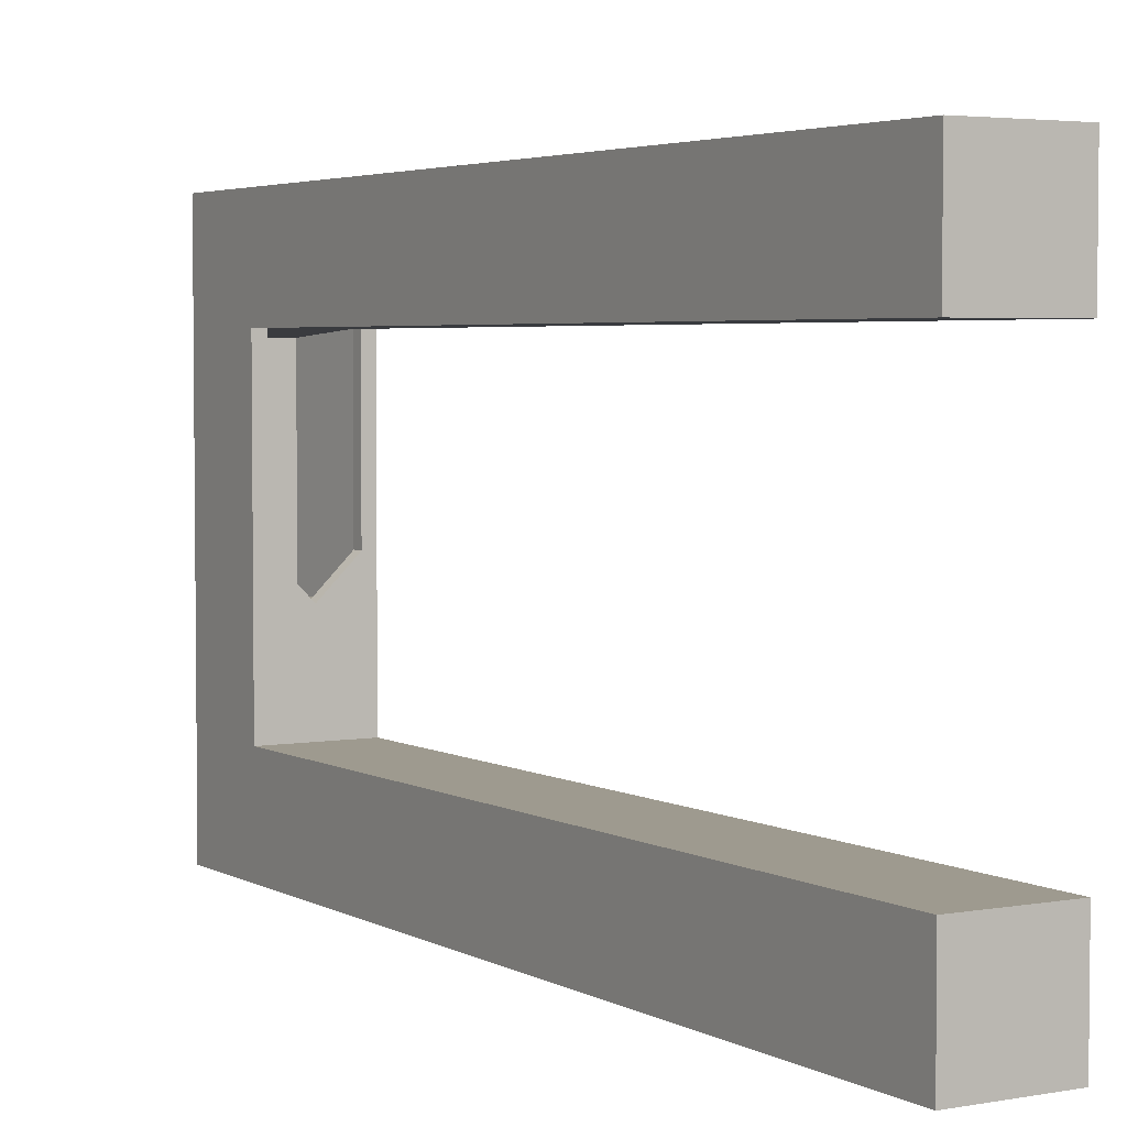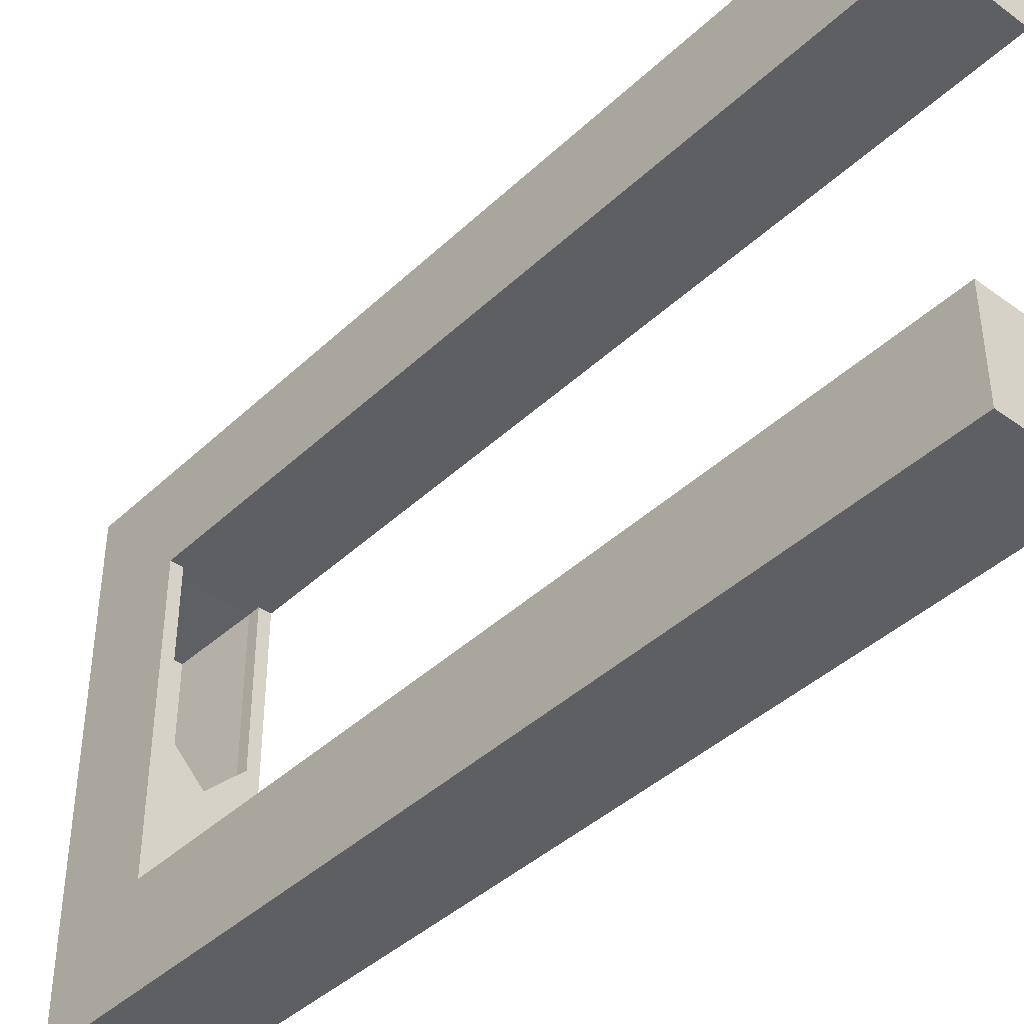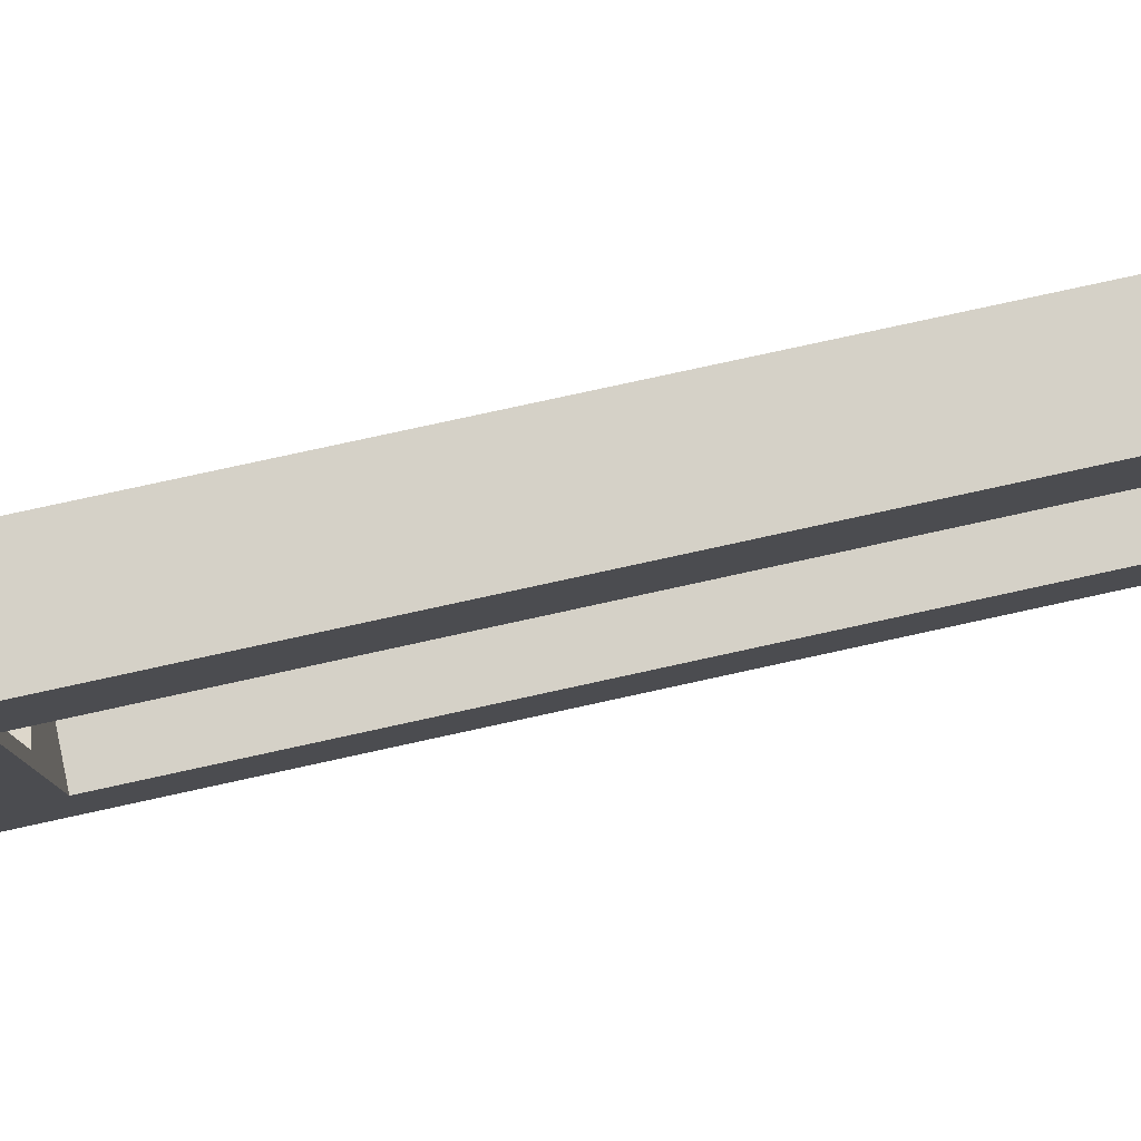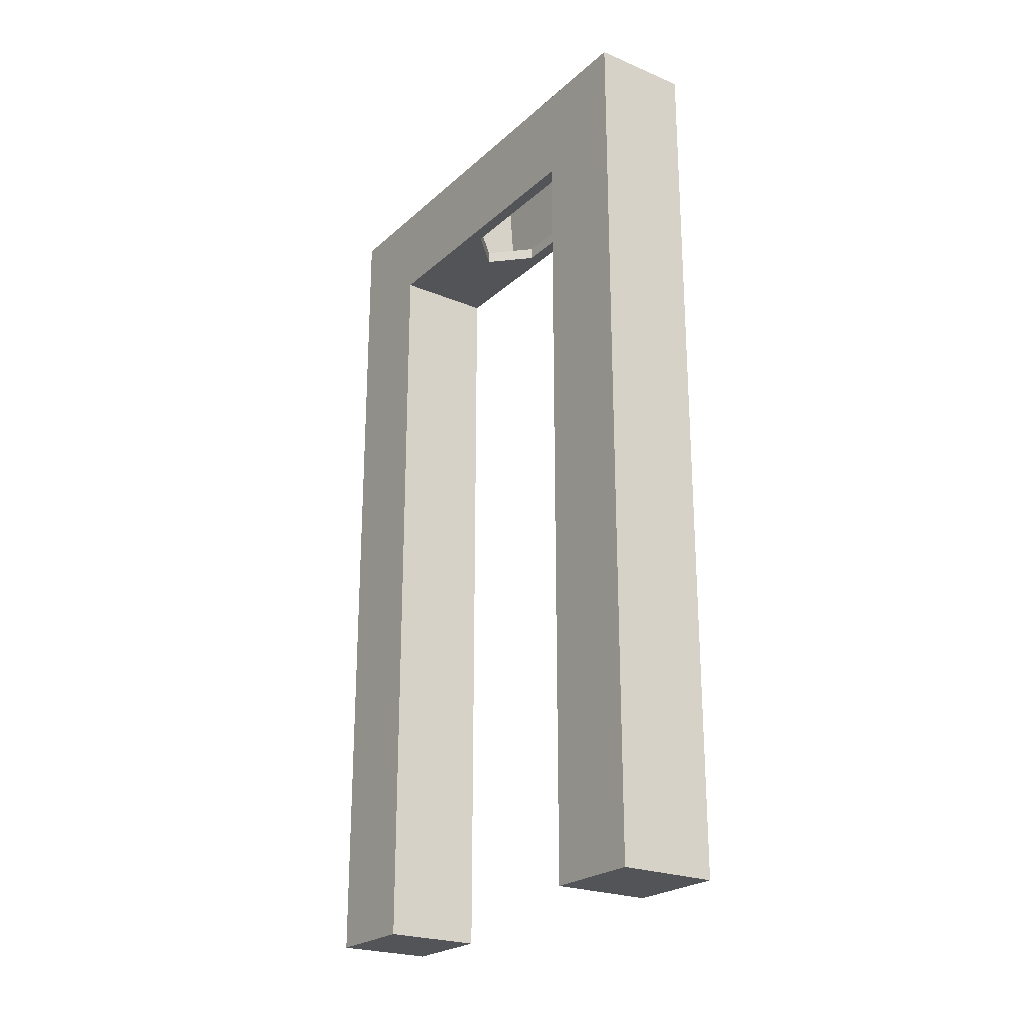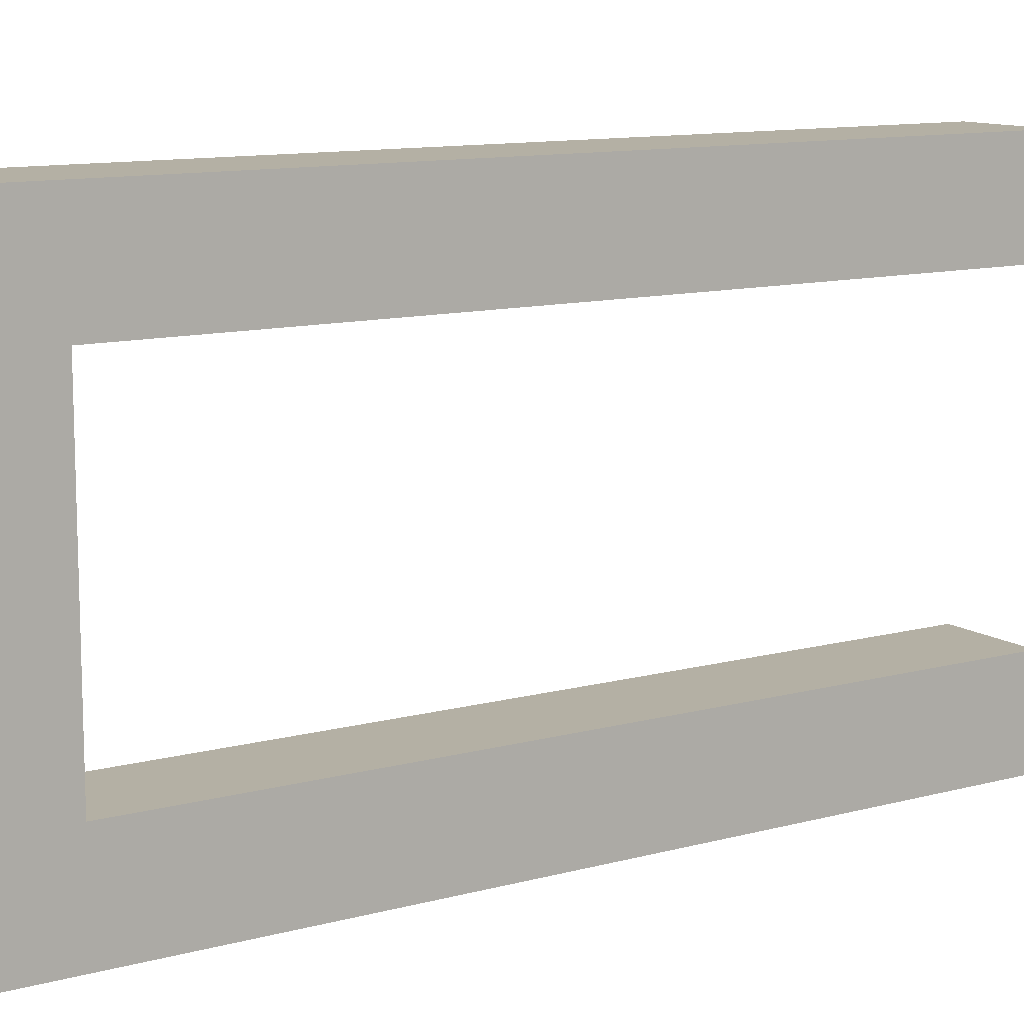
<metadata>
{"format":"obj","ext":"obj","renderer":"f3d","projection":"perspective","resolution":1024,"background":"white","views":[{"elev":3.8,"azim":149.1,"up":"+Y"},{"elev":-41.2,"azim":138.6,"up":"+Y"},{"elev":79.4,"azim":77.7,"up":"+Y"},{"elev":-23.6,"azim":145.2,"up":"+Z"},{"elev":11.5,"azim":56.9,"up":"+Y"}]}
</metadata>
<code>
g _Combined_Vis11_0
v -123 -11.49 114.5
v -123.5 -11.5 114.5
v -122.5 -11.5 114.5
v -123.4 -10.5 114.5
v -123.4 -9.5 114.5
v -123.5 -9.5 114.5
v -123.5 -10.5 114.5
v -123.4 -11.12 114.5
v -122.6 -11.12 114.5
v -122.6 -10.5 114.5
v -122.5 -10.5 114.5
v -122.5 -9.5 114.5
v -122.6 -9.5 114.5
v -123 -11.5 115.4
v -122.7 -11.5 115.4
v -122.7 -10.5 115.4
v -123.3 -10.5 115.4
v -123.3 -11.5 115.4
v -122.7 -9.562 115.4
v -123.3 -9.562 115.4
v -123.3 -11.5 115.4
v -123.4 -11.5 114.6
v -122.6 -11.5 114.6
v -122.7 -11.5 115.4
v -122.7 -9.562 115.4
v -122.6 -9.5 114.6
v -123.4 -9.5 114.6
v -123.3 -9.562 115.4
v -123.4 -10.5 114.5
v -123.4 -9.5 114.6
v -123.4 -9.5 114.5
v -123.4 -10.5 114.6
v -123.4 -11.12 114.6
v -123.4 -11.12 114.5
v -123.4 -10.5 114.6
v -123.4 -11.5 114.6
v -123.3 -11.5 115.4
v -123.3 -10.5 115.4
v -123.4 -11.5 114.6
v -123.4 -11.5 114.5
v -122.6 -11.5 114.5
v -122.6 -11.5 114.6
v -122.6 -11.12 114.6
v -123 -11.49 114.6
v -123 -11.49 114.5
v -122.6 -11.12 114.5
v -122.6 -10.5 114.5
v -122.6 -11.12 114.6
v -122.6 -11.12 114.5
v -122.6 -10.5 114.6
v -122.6 -9.5 114.6
v -122.6 -9.5 114.5
v -123.4 -11.12 114.5
v -123 -11.49 114.5
v -123 -11.49 114.6
v -123.4 -11.12 114.6
v -123.4 -9.5 114.6
v -123.4 -10.5 114.6
v -123.3 -10.5 115.4
v -123.3 -9.562 115.4
v -122.6 -10.5 114.6
v -122.6 -9.5 114.6
v -122.7 -9.562 115.4
v -122.7 -10.5 115.4
v -122.6 -11.5 114.6
v -122.7 -11.5 115.4
v -122.6 -9.5 114.6
v -122.6 -9.5 114.5
v -123.4 -9.5 114.5
v -123.4 -9.5 114.6
v -122.5 -8.5 108.5
v -122.5 -8.5 109.5
v -123.5 -8.5 109.5
v -123.5 -8.5 108.5
v -123.5 -11.5 115.5
v -123.5 -10.5 115.5
v -122.5 -10.5 115.5
v -122.5 -11.5 115.5
v -122.5 -11.5 115.5
v -122.5 -10.5 115.5
v -122.5 -10.5 114.5
v -122.5 -11.5 114.5
v -122.5 -10.5 115.5
v -122.5 -9.5 115.5
v -122.5 -9.5 114.5
v -122.5 -10.5 114.5
v -123.5 -12.5 115.5
v -123.5 -12.5 114.5
v -123.5 -11.5 114.5
v -123.5 -11.5 115.5
v -123.5 -12.5 110.5
v -123.5 -12.5 111.5
v -123.5 -13.5 111.5
v -123.5 -13.5 110.5
v -123.5 -12.5 109.5
v -123.5 -12.5 110.5
v -123.5 -13.5 110.5
v -123.5 -13.5 109.5
v -123.5 -12.5 112.5
v -123.5 -12.5 113.5
v -123.5 -13.5 113.5
v -123.5 -13.5 112.5
v -123.5 -12.5 107.5
v -123.5 -12.5 108.5
v -123.5 -13.5 108.5
v -123.5 -13.5 107.5
v -123.5 -13.5 115.5
v -123.5 -13.5 114.5
v -123.5 -12.5 114.5
v -123.5 -12.5 115.5
v -123.5 -12.5 113.5
v -123.5 -13.5 114.5
v -123.5 -13.5 113.5
v -123.5 -12.5 111.5
v -123.5 -12.5 112.5
v -123.5 -13.5 112.5
v -123.5 -13.5 111.5
v -123.5 -12.5 106.5
v -123.5 -12.5 107.5
v -123.5 -13.5 107.5
v -123.5 -13.5 106.5
v -123.5 -12.5 108.5
v -123.5 -12.5 109.5
v -123.5 -13.5 109.5
v -123.5 -13.5 108.5
v -123.5 -8.5 108.5
v -123.5 -8.5 109.5
v -123.5 -9.5 109.5
v -123.5 -9.5 108.5
v -123.5 -8.5 106.5
v -123.5 -8.5 107.5
v -123.5 -9.5 107.5
v -123.5 -9.5 106.5
v -123.5 -8.5 111.5
v -123.5 -8.5 112.5
v -123.5 -9.5 112.5
v -123.5 -9.5 111.5
v -123.5 -8.5 113.5
v -123.5 -8.5 114.5
v -123.5 -9.5 114.5
v -123.5 -9.5 113.5
v -123.5 -10.5 115.5
v -123.5 -9.5 115.5
v -122.5 -9.5 115.5
v -122.5 -10.5 115.5
v -123.5 -12.5 115.5
v -123.5 -11.5 115.5
v -122.5 -11.5 115.5
v -122.5 -12.5 115.5
v -123.5 -9.5 115.5
v -123.5 -8.5 115.5
v -122.5 -8.5 115.5
v -122.5 -9.5 115.5
v -122.5 -12.5 115.5
v -122.5 -13.5 115.5
v -123.5 -13.5 115.5
v -123.5 -12.5 115.5
v -123.5 -13.5 111.5
v -123.5 -13.5 112.5
v -122.5 -13.5 112.5
v -122.5 -13.5 111.5
v -123.5 -13.5 113.5
v -123.5 -13.5 114.5
v -122.5 -13.5 114.5
v -122.5 -13.5 113.5
v -122.5 -13.5 115.5
v -122.5 -13.5 114.5
v -123.5 -13.5 114.5
v -123.5 -13.5 115.5
v -123.5 -13.5 107.5
v -123.5 -13.5 108.5
v -122.5 -13.5 108.5
v -122.5 -13.5 107.5
v -123.5 -13.5 112.5
v -123.5 -13.5 113.5
v -122.5 -13.5 113.5
v -122.5 -13.5 112.5
v -123.5 -13.5 109.5
v -123.5 -13.5 110.5
v -122.5 -13.5 110.5
v -122.5 -13.5 109.5
v -123.5 -13.5 110.5
v -123.5 -13.5 111.5
v -122.5 -13.5 111.5
v -122.5 -13.5 110.5
v -123.5 -9.5 108.5
v -123.5 -9.5 109.5
v -122.5 -9.5 109.5
v -122.5 -9.5 108.5
v -123.5 -9.5 112.5
v -123.5 -9.5 113.5
v -122.5 -9.5 113.5
v -122.5 -9.5 112.5
v -123.5 -9.5 107.5
v -123.5 -9.5 108.5
v -122.5 -9.5 108.5
v -122.5 -9.5 107.5
v -123.5 -9.5 113.5
v -123.5 -9.5 114.5
v -122.5 -9.5 114.5
v -122.5 -9.5 113.5
v -123.5 -9.5 106.5
v -123.5 -9.5 107.5
v -122.5 -9.5 107.5
v -122.5 -9.5 106.5
v -123.5 -9.5 111.5
v -123.5 -9.5 112.5
v -122.5 -9.5 112.5
v -122.5 -9.5 111.5
v -123.5 -9.5 110.5
v -123.5 -9.5 111.5
v -122.5 -9.5 111.5
v -122.5 -9.5 110.5
v -123.5 -9.5 109.5
v -123.5 -9.5 110.5
v -122.5 -9.5 110.5
v -122.5 -9.5 109.5
v -123.5 -11.5 114.5
v -123.5 -10.5 114.5
v -123.5 -10.5 115.5
v -123.5 -10.5 114.5
v -123.5 -9.5 114.5
v -123.5 -9.5 115.5
v -123.5 -10.5 115.5
v -123.5 -9.5 115.5
v -123.5 -8.5 114.5
v -123.5 -8.5 115.5
v -123.5 -13.5 106.5
v -123.5 -13.5 107.5
v -122.5 -13.5 107.5
v -122.5 -13.5 106.5
v -123.5 -8.5 107.5
v -123.5 -8.5 108.5
v -123.5 -9.5 108.5
v -123.5 -9.5 107.5
v -123.5 -8.5 109.5
v -123.5 -8.5 110.5
v -123.5 -9.5 110.5
v -123.5 -9.5 109.5
v -123.5 -8.5 115.5
v -123.5 -8.5 114.5
v -122.5 -8.5 114.5
v -122.5 -8.5 115.5
v -122.5 -12.5 113.5
v -122.5 -13.5 113.5
v -122.5 -13.5 114.5
v -122.5 -12.5 114.5
v -122.5 -12.5 113.5
v -122.5 -12.5 114.5
v -123.5 -12.5 114.5
v -123.5 -12.5 113.5
v -122.5 -8.5 113.5
v -122.5 -9.5 113.5
v -122.5 -8.5 114.5
v -122.5 -8.5 113.5
v -122.5 -8.5 114.5
v -123.5 -8.5 114.5
v -123.5 -8.5 113.5
v -122.5 -12.5 107.5
v -122.5 -12.5 108.5
v -123.5 -12.5 108.5
v -123.5 -12.5 107.5
v -122.5 -8.5 111.5
v -122.5 -9.5 111.5
v -122.5 -9.5 112.5
v -122.5 -8.5 112.5
v -122.5 -8.5 111.5
v -122.5 -8.5 112.5
v -123.5 -8.5 112.5
v -123.5 -8.5 111.5
v -122.5 -12.5 112.5
v -122.5 -13.5 112.5
v -122.5 -13.5 113.5
v -122.5 -12.5 113.5
v -122.5 -12.5 112.5
v -122.5 -12.5 113.5
v -123.5 -12.5 113.5
v -123.5 -12.5 112.5
v -122.5 -12.5 114.5
v -122.5 -13.5 114.5
v -122.5 -13.5 115.5
v -122.5 -12.5 115.5
v -122.5 -8.5 106.5
v -122.5 -9.5 106.5
v -122.5 -9.5 107.5
v -122.5 -8.5 107.5
v -123.5 -9.5 106.5
v -122.5 -9.5 106.5
v -122.5 -8.5 106.5
v -123.5 -8.5 106.5
v -122.5 -8.5 106.5
v -122.5 -8.5 107.5
v -123.5 -8.5 107.5
v -123.5 -8.5 106.5
v -122.5 -12.5 108.5
v -122.5 -13.5 108.5
v -122.5 -13.5 109.5
v -122.5 -12.5 109.5
v -122.5 -12.5 108.5
v -122.5 -12.5 109.5
v -123.5 -12.5 109.5
v -123.5 -12.5 108.5
v -122.5 -8.5 108.5
v -122.5 -9.5 108.5
v -122.5 -9.5 109.5
v -122.5 -8.5 109.5
v -122.5 -9.5 115.5
v -122.5 -8.5 115.5
v -122.5 -8.5 114.5
v -122.5 -9.5 114.5
v -122.5 -12.5 106.5
v -122.5 -12.5 107.5
v -123.5 -12.5 107.5
v -123.5 -12.5 106.5
v -123.5 -13.5 106.5
v -122.5 -13.5 106.5
v -122.5 -12.5 106.5
v -123.5 -12.5 106.5
v -122.5 -12.5 106.5
v -122.5 -13.5 106.5
v -122.5 -13.5 107.5
v -122.5 -12.5 107.5
v -123.5 -8.5 110.5
v -123.5 -8.5 111.5
v -123.5 -9.5 111.5
v -123.5 -9.5 110.5
v -122.5 -12.5 107.5
v -122.5 -13.5 107.5
v -122.5 -13.5 108.5
v -122.5 -12.5 108.5
v -122.5 -12.5 109.5
v -122.5 -12.5 110.5
v -123.5 -12.5 110.5
v -123.5 -12.5 109.5
v -122.5 -12.5 109.5
v -122.5 -13.5 109.5
v -122.5 -13.5 110.5
v -122.5 -12.5 110.5
v -122.5 -12.5 110.5
v -122.5 -12.5 111.5
v -123.5 -12.5 111.5
v -123.5 -12.5 110.5
v -122.5 -12.5 110.5
v -122.5 -13.5 110.5
v -122.5 -13.5 111.5
v -122.5 -12.5 111.5
v -122.5 -8.5 110.5
v -122.5 -8.5 111.5
v -123.5 -8.5 111.5
v -123.5 -8.5 110.5
v -122.5 -8.5 110.5
v -122.5 -9.5 110.5
v -122.5 -9.5 111.5
v -122.5 -8.5 111.5
v -123.5 -8.5 112.5
v -123.5 -8.5 113.5
v -123.5 -9.5 113.5
v -123.5 -9.5 112.5
v -122.5 -8.5 109.5
v -122.5 -8.5 110.5
v -123.5 -8.5 110.5
v -123.5 -8.5 109.5
v -122.5 -8.5 112.5
v -122.5 -9.5 112.5
v -122.5 -9.5 113.5
v -122.5 -8.5 113.5
v -122.5 -8.5 112.5
v -122.5 -8.5 113.5
v -123.5 -8.5 113.5
v -123.5 -8.5 112.5
v -123.5 -12.5 114.5
v -122.5 -12.5 114.5
v -122.5 -11.5 114.5
v -123.5 -11.5 114.5
v -122.5 -12.5 115.5
v -122.5 -11.5 115.5
v -122.5 -11.5 114.5
v -122.5 -8.5 107.5
v -122.5 -9.5 107.5
v -122.5 -9.5 108.5
v -122.5 -8.5 108.5
v -122.5 -8.5 107.5
v -122.5 -8.5 108.5
v -123.5 -8.5 108.5
v -123.5 -8.5 107.5
v -122.5 -12.5 111.5
v -122.5 -13.5 111.5
v -122.5 -13.5 112.5
v -122.5 -12.5 112.5
v -122.5 -12.5 111.5
v -122.5 -12.5 112.5
v -123.5 -12.5 112.5
v -123.5 -12.5 111.5
v -122.5 -8.5 109.5
v -122.5 -9.5 109.5
v -122.5 -9.5 110.5
v -122.5 -8.5 110.5
v -123.5 -13.5 108.5
v -123.5 -13.5 109.5
v -122.5 -13.5 109.5
v -122.5 -13.5 108.5
g _Combined_Vis11_0_0
f 3 2 1
f 6 5 4
f 7 6 4
f 7 4 2
f 4 8 2
f 1 2 8
f 9 3 1
f 9 10 3
f 10 11 3
f 12 11 10
f 13 12 10
f 16 15 14
f 14 17 16
f 14 18 17
f 19 16 17
f 20 19 17
f 23 22 21
f 24 23 21
f 27 26 25
f 28 27 25
f 31 30 29
f 30 32 29
f 32 33 29
f 33 34 29
f 37 36 35
f 38 37 35
f 41 40 39
f 42 41 39
f 45 44 43
f 46 45 43
f 49 48 47
f 48 50 47
f 50 51 47
f 51 52 47
f 55 54 53
f 56 55 53
f 59 58 57
f 60 59 57
f 63 62 61
f 64 63 61
f 64 61 65
f 66 64 65
f 69 68 67
f 70 69 67
f 73 72 71
f 74 73 71
f 77 76 75
f 78 77 75
f 81 80 79
f 82 81 79
f 85 84 83
f 86 85 83
f 89 88 87
f 90 89 87
f 93 92 91
f 94 93 91
f 97 96 95
f 98 97 95
f 101 100 99
f 102 101 99
f 105 104 103
f 106 105 103
f 109 108 107
f 110 109 107
f 112 88 111
f 113 112 111
f 116 115 114
f 117 116 114
f 120 119 118
f 121 120 118
f 124 123 122
f 125 124 122
f 128 127 126
f 129 128 126
f 132 131 130
f 133 132 130
f 136 135 134
f 137 136 134
f 140 139 138
f 141 140 138
f 144 143 142
f 145 144 142
f 148 147 146
f 149 148 146
f 152 151 150
f 153 152 150
f 156 155 154
f 157 156 154
f 160 159 158
f 161 160 158
f 164 163 162
f 165 164 162
f 168 167 166
f 169 168 166
f 172 171 170
f 173 172 170
f 176 175 174
f 177 176 174
f 180 179 178
f 181 180 178
f 184 183 182
f 185 184 182
f 188 187 186
f 189 188 186
f 192 191 190
f 193 192 190
f 196 195 194
f 197 196 194
f 200 199 198
f 201 200 198
f 204 203 202
f 205 204 202
f 208 207 206
f 209 208 206
f 212 211 210
f 213 212 210
f 216 215 214
f 217 216 214
f 220 219 218
f 90 220 218
f 223 222 221
f 224 223 221
f 226 222 225
f 227 226 225
f 230 229 228
f 231 230 228
f 234 233 232
f 235 234 232
f 238 237 236
f 239 238 236
f 242 241 240
f 243 242 240
f 246 245 244
f 247 246 244
f 250 249 248
f 251 250 248
f 85 253 252
f 254 85 252
f 257 256 255
f 258 257 255
f 261 260 259
f 262 261 259
f 265 264 263
f 266 265 263
f 269 268 267
f 270 269 267
f 273 272 271
f 274 273 271
f 277 276 275
f 278 277 275
f 281 280 279
f 282 281 279
f 285 284 283
f 286 285 283
f 289 288 287
f 290 289 287
f 293 292 291
f 294 293 291
f 297 296 295
f 298 297 295
f 301 300 299
f 302 301 299
f 305 304 303
f 306 305 303
f 309 308 307
f 310 309 307
f 313 312 311
f 314 313 311
f 317 316 315
f 318 317 315
f 321 320 319
f 322 321 319
f 325 324 323
f 326 325 323
f 329 328 327
f 330 329 327
f 333 332 331
f 334 333 331
f 337 336 335
f 338 337 335
f 341 340 339
f 342 341 339
f 345 344 343
f 346 345 343
f 349 348 347
f 350 349 347
f 353 352 351
f 354 353 351
f 357 356 355
f 358 357 355
f 361 360 359
f 362 361 359
f 365 364 363
f 366 365 363
f 369 368 367
f 370 369 367
f 373 372 371
f 374 373 371
f 377 376 375
f 247 377 375
f 380 379 378
f 381 380 378
f 384 383 382
f 385 384 382
f 388 387 386
f 389 388 386
f 392 391 390
f 393 392 390
f 396 395 394
f 397 396 394
f 400 399 398
f 401 400 398

</code>
